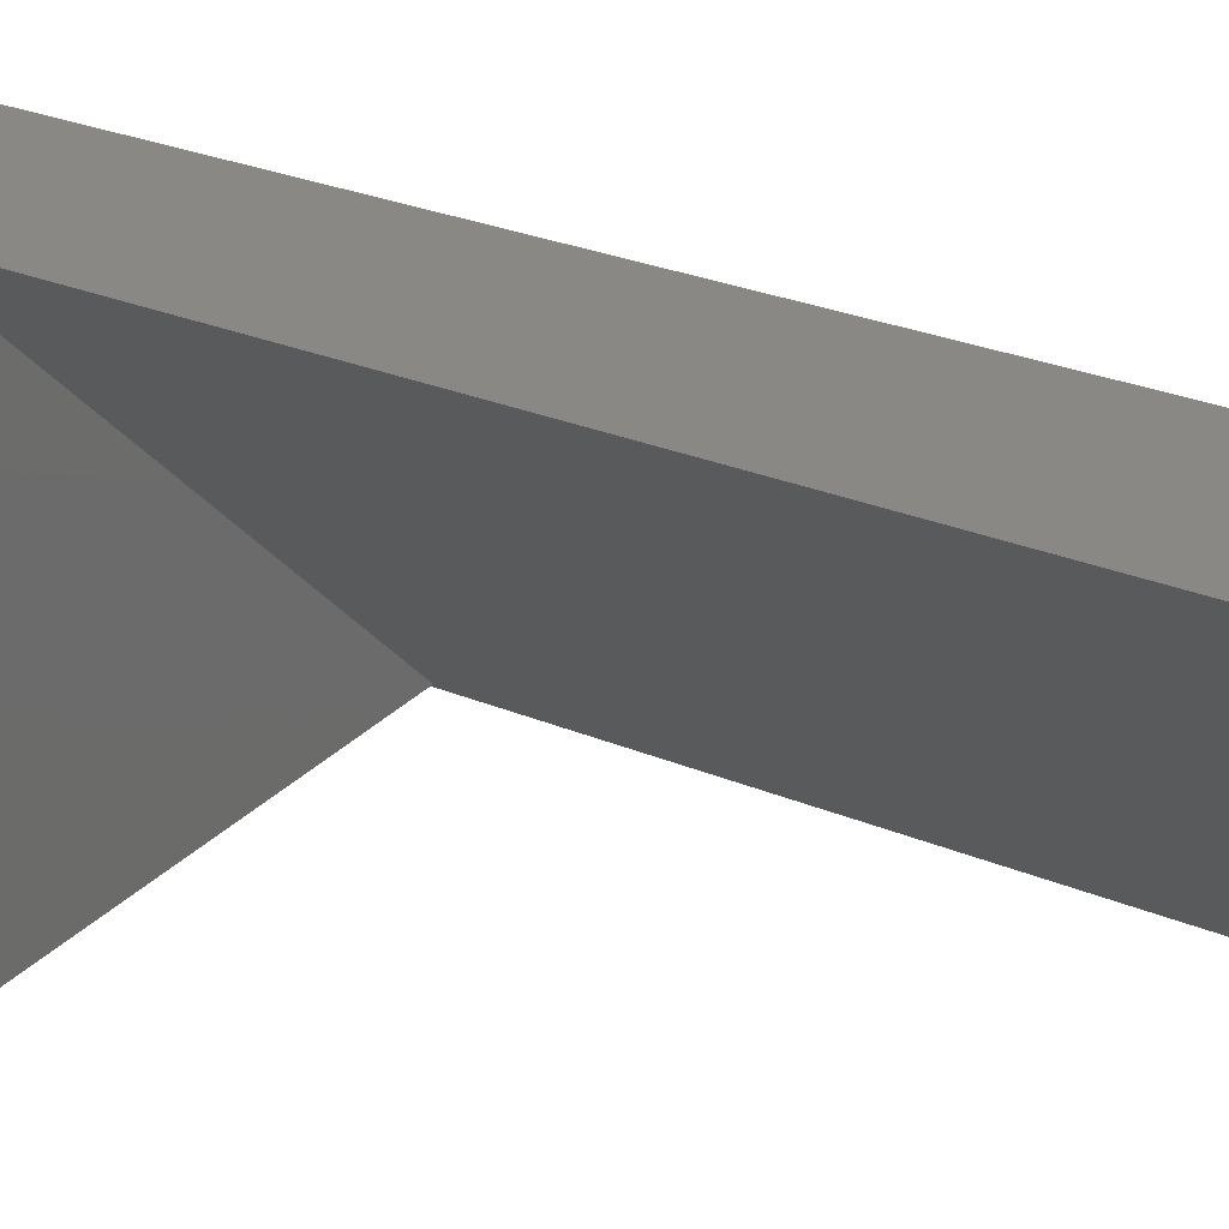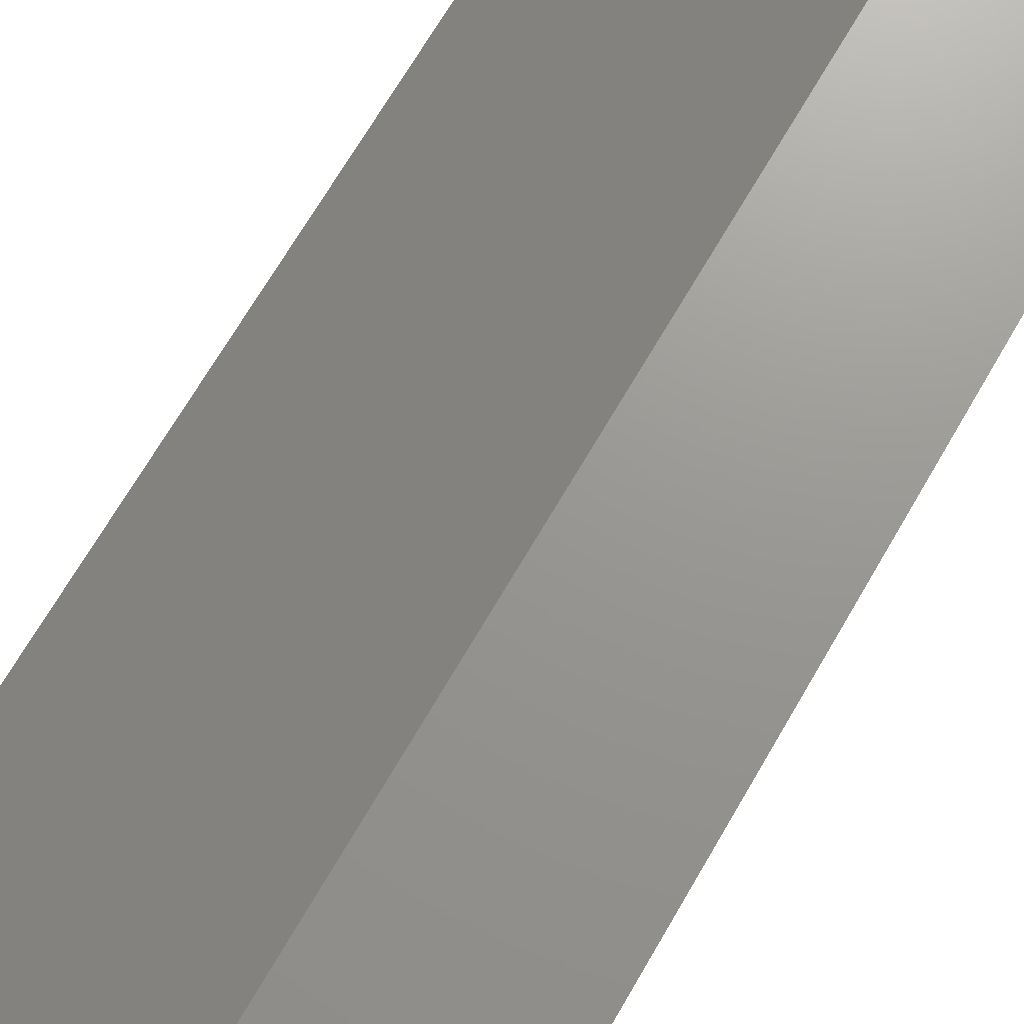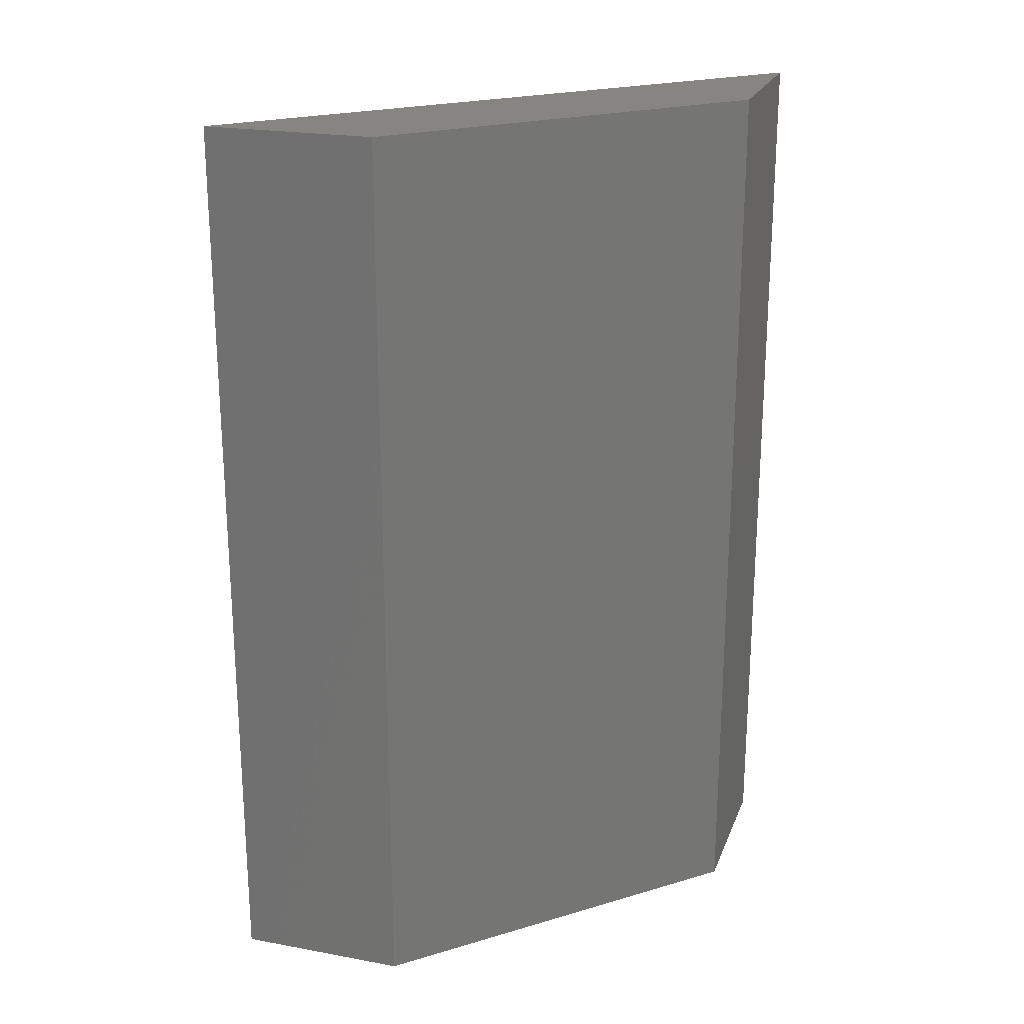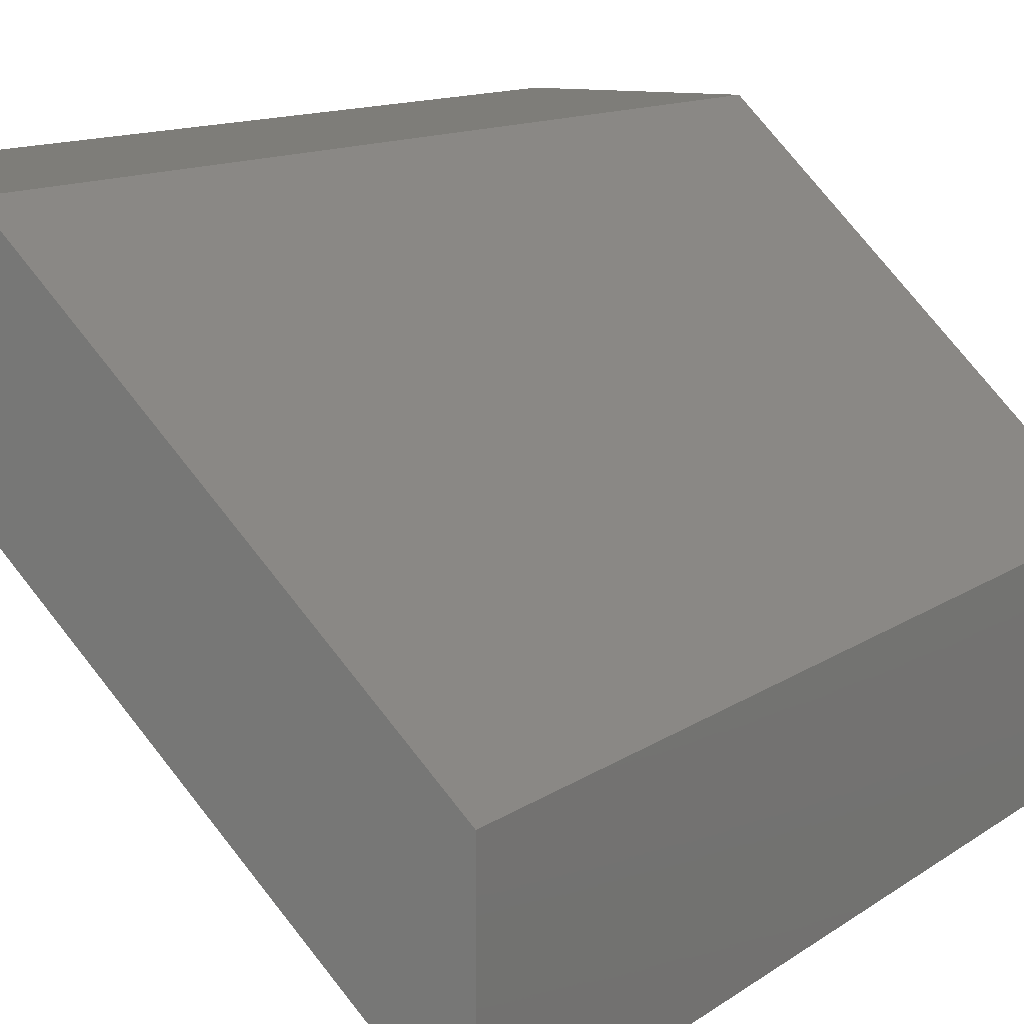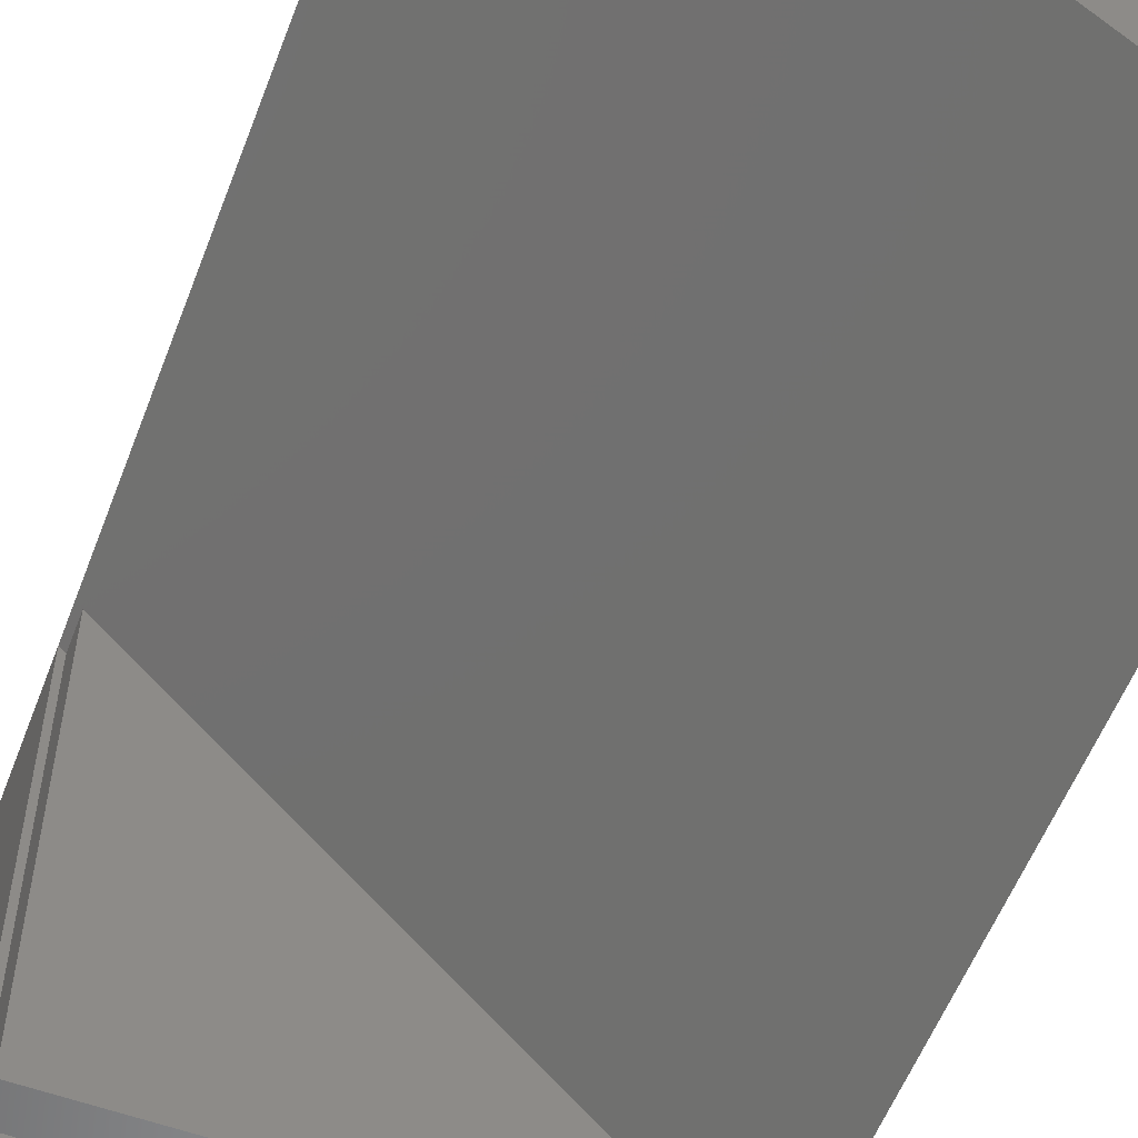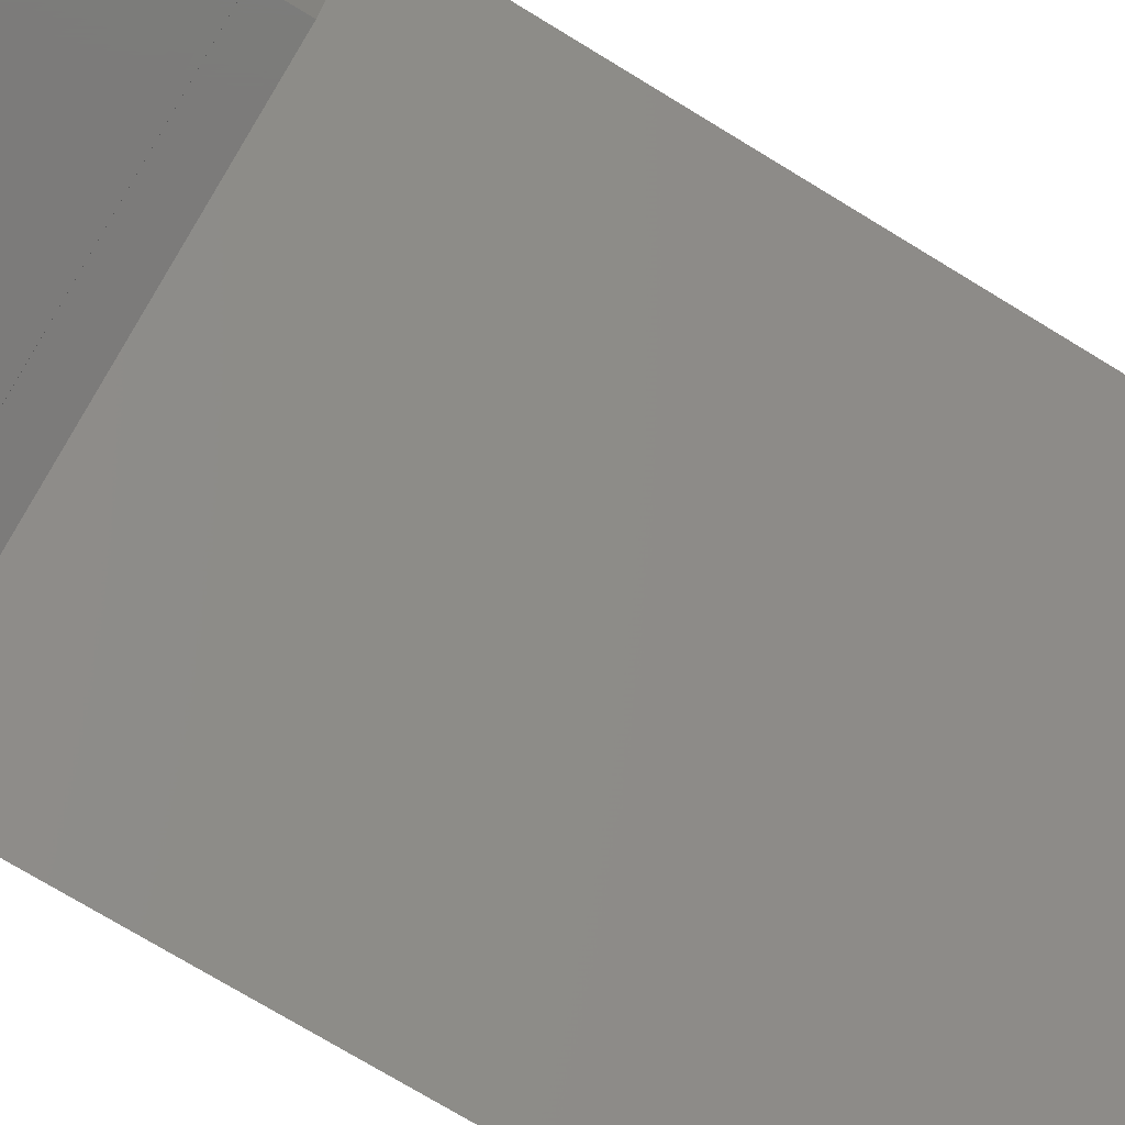
<metadata>
{"format":"stl","ext":"stl","renderer":"f3d","projection":"perspective","resolution":1024,"background":"white","views":[{"elev":27.5,"azim":-57.3,"up":"+Y"},{"elev":70.3,"azim":-149.7,"up":"+Y"},{"elev":22.1,"azim":107.7,"up":"+Z"},{"elev":10.6,"azim":29.0,"up":"+Y"},{"elev":-56.5,"azim":-20.8,"up":"+Y"},{"elev":-74.6,"azim":-121.3,"up":"+Y"}]}
</metadata>
<code>
# stl→obj: 130 verts, 256 faces
v 0 0 0
v 0 0 7.5
v 0 25 0
v 0 25 7.5
v 25 0 0
v 25 0 7.5
v 2.4 18.92 0
v 9.2 25 0
v 25 9.2 0
v 18.92 2.4 0
v 2.4 2.4 0
v 0 25 49
v 24.68 0.325 7.5
v 0.325 0.325 7.5
v 0.325 24.68 7.5
v 24.68 0.325 9.5
v 0.325 24.68 9.5
v 25 0 49
v 25 9.2 49
v 9.2 25 49
v 2.4 18.92 2.2
v 18.92 2.4 2.2
v 2.4 2.4 2.2
v 0.325 0.325 9.5
v 3.8 3.8 2.2
v 3.8 15.54 2.2
v 15.54 3.8 2.2
v 3.8 3.8 0
v 3.8 15.54 0
v 15.54 3.8 0
v 9.298 8.738 0
v 4.719 7.25 0
v 4.739 6.933 0
v 4.798 6.62 0
v 4.896 6.318 0
v 5.032 6.031 0
v 5.202 5.762 0
v 5.405 5.517 0
v 5.637 5.3 0
v 5.894 5.113 0
v 6.172 4.96 0
v 6.468 4.843 0
v 6.776 4.764 0
v 7.091 4.724 0
v 7.724 4.764 0
v 7.409 4.724 0
v 8.032 4.843 0
v 8.328 4.96 0
v 8.606 5.113 0
v 8.863 5.3 0
v 9.095 5.517 0
v 9.298 5.762 0
v 9.468 6.031 0
v 8.863 9.2 0
v 9.095 8.983 0
v 7.091 9.776 0
v 7.409 9.776 0
v 9.604 6.318 0
v 9.702 6.62 0
v 7.724 9.736 0
v 9.761 6.933 0
v 8.032 9.657 0
v 9.781 7.25 0
v 9.761 7.567 0
v 8.328 9.54 0
v 9.702 7.88 0
v 8.606 9.387 0
v 9.604 8.182 0
v 9.468 8.469 0
v 6.776 9.736 0
v 6.468 9.657 0
v 6.172 9.54 0
v 5.894 9.387 0
v 5.637 9.2 0
v 5.405 8.983 0
v 5.202 8.738 0
v 5.032 8.469 0
v 4.896 8.182 0
v 4.798 7.88 0
v 4.739 7.567 0
v 4.719 7.25 1.788
v 4.739 6.933 1.788
v 4.739 7.567 1.788
v 4.798 7.88 1.788
v 4.896 8.182 1.788
v 5.032 8.469 1.788
v 5.202 8.738 1.788
v 5.405 8.983 1.788
v 5.637 9.2 1.788
v 5.894 9.387 1.788
v 6.172 9.54 1.788
v 6.468 9.657 1.788
v 6.776 9.736 1.788
v 7.091 9.776 1.788
v 7.409 9.776 1.788
v 7.724 9.736 1.788
v 8.032 9.657 1.788
v 8.328 9.54 1.788
v 8.606 9.387 1.788
v 8.863 9.2 1.788
v 9.095 8.983 1.788
v 9.298 8.738 1.788
v 9.468 8.469 1.788
v 9.604 8.182 1.788
v 9.702 7.88 1.788
v 9.761 7.567 1.788
v 9.781 7.25 1.788
v 9.761 6.933 1.788
v 9.702 6.62 1.788
v 9.604 6.318 1.788
v 9.468 6.031 1.788
v 9.298 5.762 1.788
v 9.095 5.517 1.788
v 8.863 5.3 1.788
v 8.606 5.113 1.788
v 8.328 4.96 1.788
v 8.032 4.843 1.788
v 7.724 4.764 1.788
v 7.409 4.724 1.788
v 7.091 4.724 1.788
v 6.776 4.764 1.788
v 6.468 4.843 1.788
v 6.172 4.96 1.788
v 5.894 5.113 1.788
v 5.637 5.3 1.788
v 5.405 5.517 1.788
v 5.202 5.762 1.788
v 5.032 6.031 1.788
v 4.896 6.318 1.788
v 4.798 6.62 1.788
f 1 2 3
f 3 2 4
f 2 1 5
f 6 2 5
f 7 3 5
f 5 3 8
f 5 8 9
f 1 3 7
f 10 7 5
f 1 7 11
f 1 11 5
f 11 10 5
f 4 12 3
f 13 2 6
f 4 2 14
f 4 14 15
f 13 14 2
f 12 4 15
f 16 12 17
f 17 12 15
f 18 12 16
f 6 16 13
f 18 16 6
f 6 5 18
f 18 5 9
f 19 18 9
f 8 20 9
f 9 20 19
f 20 8 12
f 12 8 3
f 21 7 10
f 22 21 10
f 7 21 23
f 11 7 23
f 22 10 23
f 23 10 11
f 19 12 18
f 20 12 19
f 14 24 15
f 15 24 17
f 24 14 13
f 16 24 13
f 17 24 16
f 25 23 21
f 26 25 21
f 22 23 25
f 22 25 27
f 22 27 21
f 27 26 21
f 28 25 29
f 29 25 26
f 25 28 30
f 27 25 30
f 27 30 26
f 26 30 29
f 31 29 30
f 28 29 32
f 28 32 33
f 28 33 34
f 28 34 35
f 28 35 36
f 28 36 37
f 28 37 38
f 28 38 39
f 28 39 40
f 28 40 41
f 28 41 42
f 28 42 43
f 28 43 44
f 28 44 30
f 45 30 46
f 47 30 45
f 48 30 47
f 49 30 48
f 50 30 49
f 51 30 50
f 52 30 51
f 53 30 52
f 54 29 55
f 56 29 57
f 53 58 30
f 58 59 30
f 57 29 60
f 59 61 30
f 60 29 62
f 61 63 30
f 63 64 30
f 62 29 65
f 64 66 30
f 65 29 67
f 66 68 30
f 67 29 54
f 68 69 30
f 55 29 31
f 69 31 30
f 70 29 56
f 71 29 70
f 72 29 71
f 73 29 72
f 74 29 73
f 75 29 74
f 76 29 75
f 77 29 76
f 78 29 77
f 79 29 78
f 80 29 79
f 32 29 80
f 46 30 44
f 81 82 33
f 32 81 33
f 80 83 81
f 32 80 81
f 79 84 83
f 80 79 83
f 78 85 84
f 79 78 84
f 77 86 85
f 78 77 85
f 76 87 86
f 77 76 86
f 75 88 87
f 76 75 87
f 74 89 88
f 75 74 88
f 73 90 89
f 74 73 89
f 72 91 90
f 73 72 90
f 71 92 91
f 72 71 91
f 70 93 92
f 71 70 92
f 56 94 93
f 70 56 93
f 57 95 94
f 56 57 94
f 60 96 95
f 57 60 95
f 62 97 96
f 60 62 96
f 65 98 97
f 62 65 97
f 67 99 98
f 65 67 98
f 54 100 99
f 67 54 99
f 55 101 100
f 54 55 100
f 102 101 31
f 31 101 55
f 103 102 69
f 69 102 31
f 104 103 68
f 68 103 69
f 105 104 66
f 66 104 68
f 106 105 64
f 64 105 66
f 107 106 63
f 63 106 64
f 107 63 108
f 108 63 61
f 108 61 109
f 109 61 59
f 109 59 110
f 110 59 58
f 110 58 111
f 111 58 53
f 111 53 112
f 112 53 52
f 112 52 113
f 113 52 51
f 113 51 114
f 114 51 50
f 114 50 115
f 115 50 49
f 115 49 116
f 116 49 48
f 116 48 117
f 117 48 47
f 117 47 118
f 118 47 45
f 118 45 119
f 119 45 46
f 119 46 120
f 120 46 44
f 120 44 121
f 121 44 43
f 121 43 122
f 122 43 42
f 122 42 123
f 123 42 41
f 123 41 124
f 124 41 40
f 124 40 125
f 125 40 39
f 125 39 126
f 126 39 38
f 127 126 38
f 37 127 38
f 128 127 37
f 36 128 37
f 129 128 36
f 35 129 36
f 130 129 35
f 34 130 35
f 82 130 34
f 33 82 34
f 84 85 83
f 83 85 86
f 83 86 87
f 83 87 88
f 83 88 89
f 83 89 90
f 83 90 91
f 83 91 92
f 83 92 93
f 83 93 94
f 83 94 95
f 83 95 96
f 83 96 97
f 83 97 98
f 83 98 99
f 83 99 100
f 83 100 101
f 83 101 102
f 83 102 103
f 83 103 104
f 83 104 105
f 83 105 106
f 83 106 107
f 83 107 108
f 83 108 109
f 83 109 110
f 83 110 111
f 83 111 112
f 83 112 113
f 83 113 114
f 83 114 115
f 83 115 116
f 83 116 117
f 83 117 118
f 83 118 119
f 83 119 120
f 83 120 121
f 83 121 122
f 83 122 123
f 83 123 124
f 83 124 125
f 83 125 126
f 83 126 127
f 83 127 128
f 83 128 129
f 83 129 130
f 83 130 82
f 83 82 81

</code>
